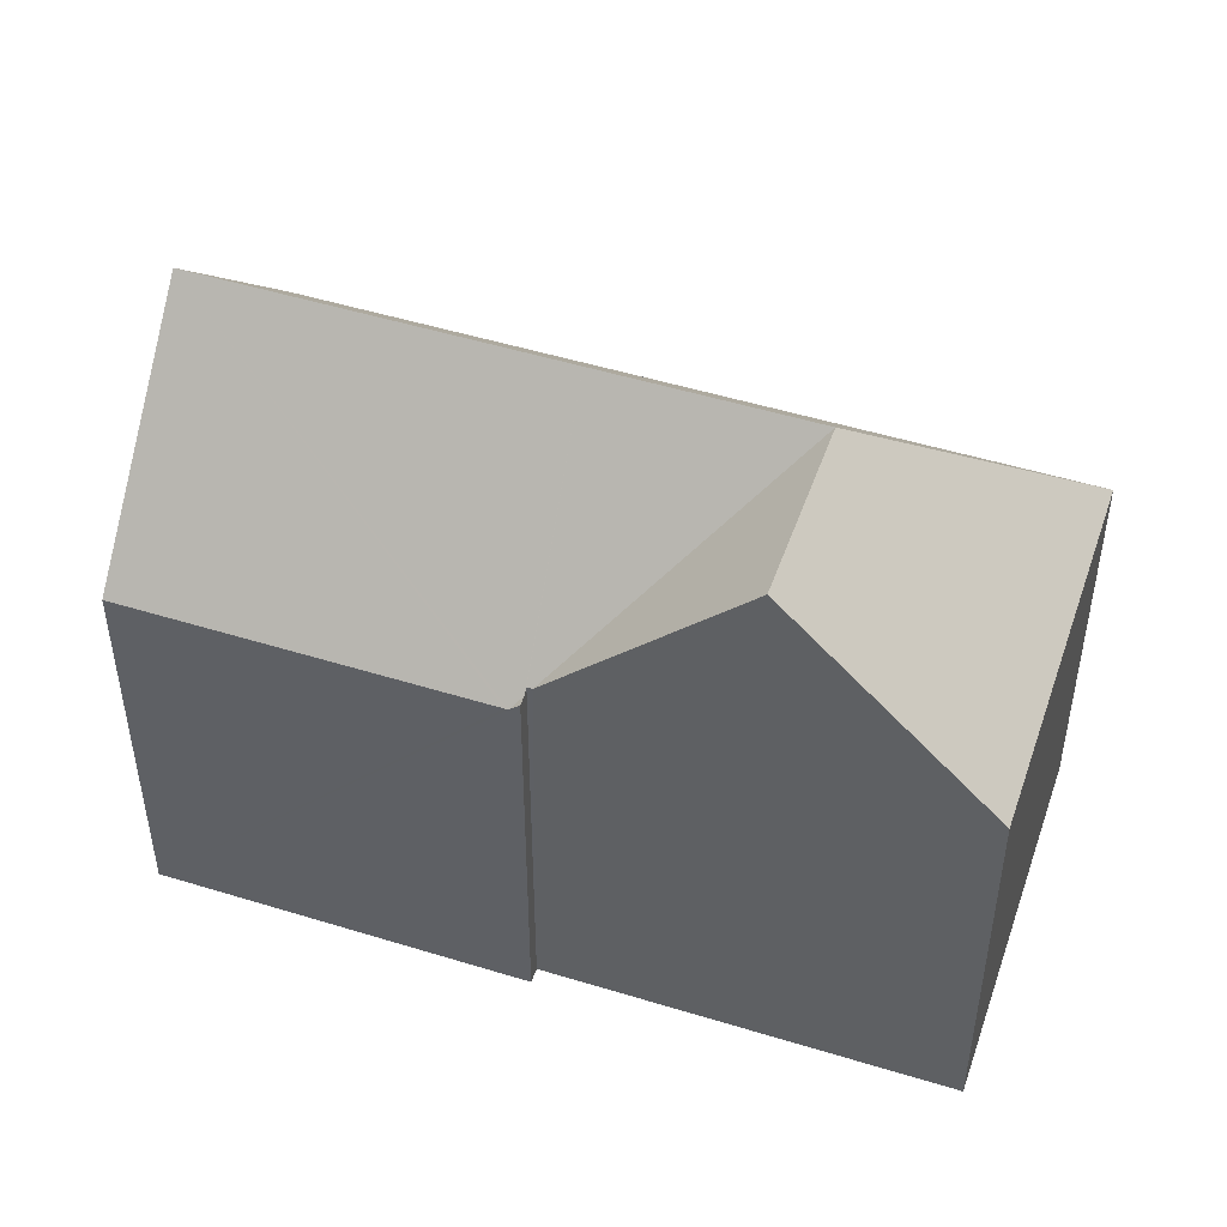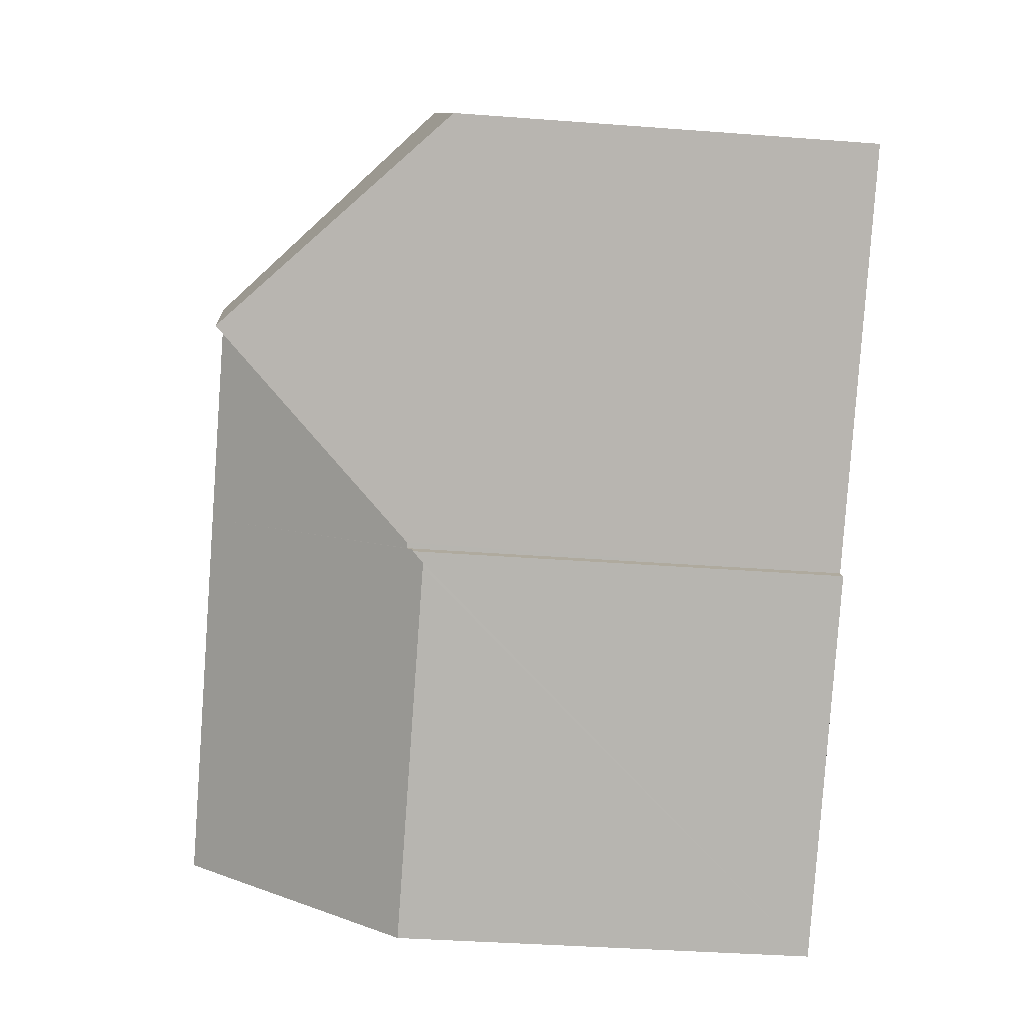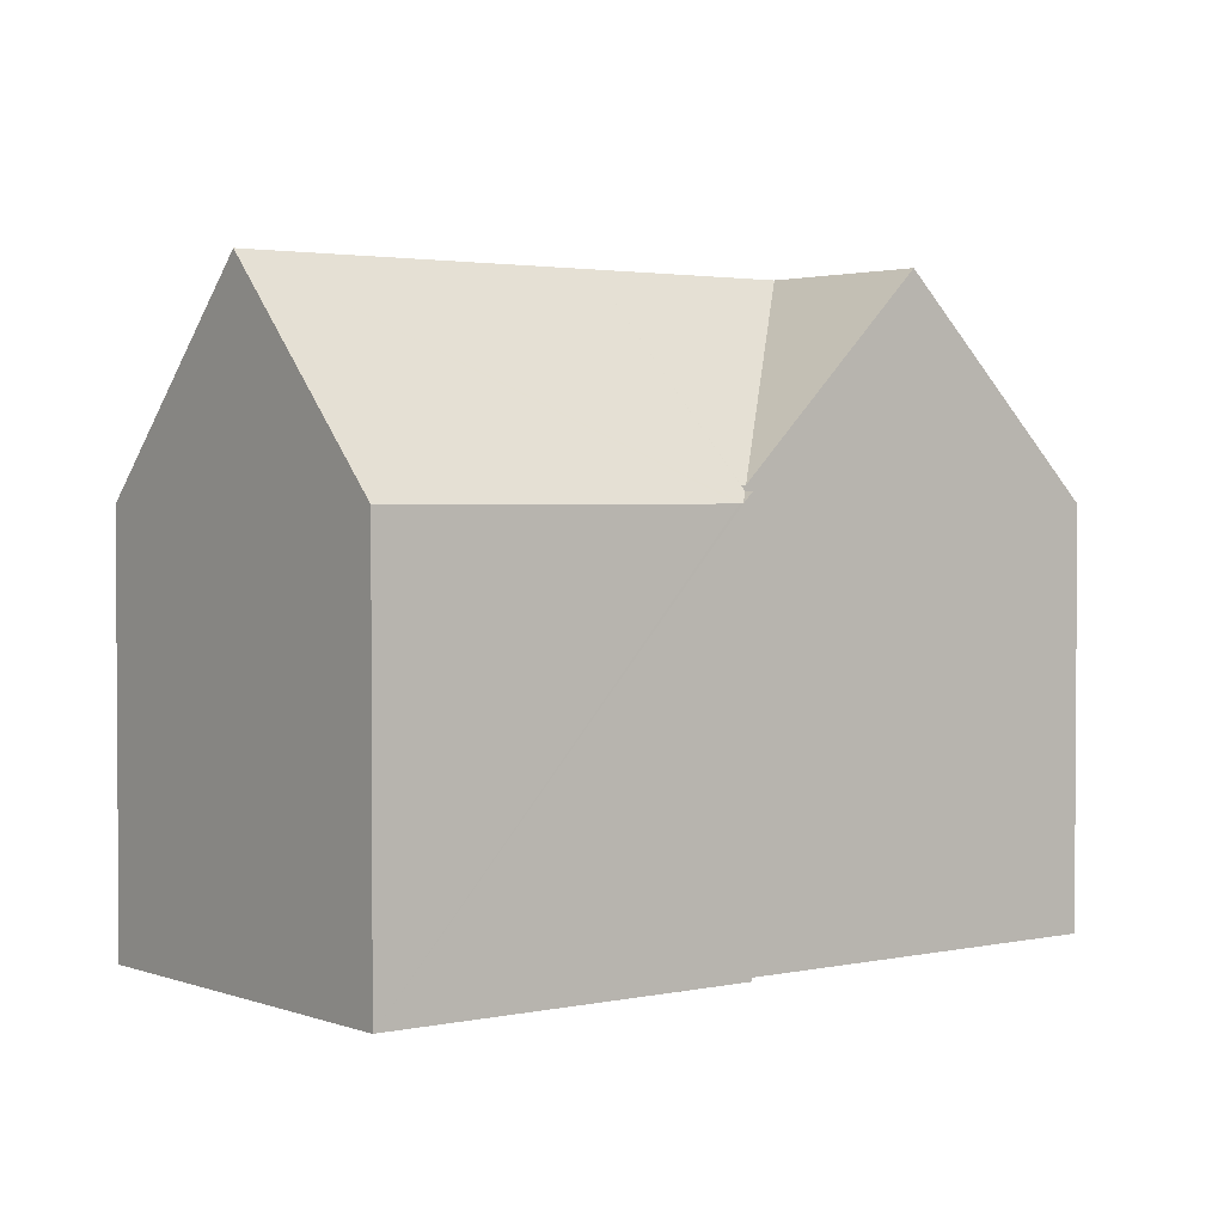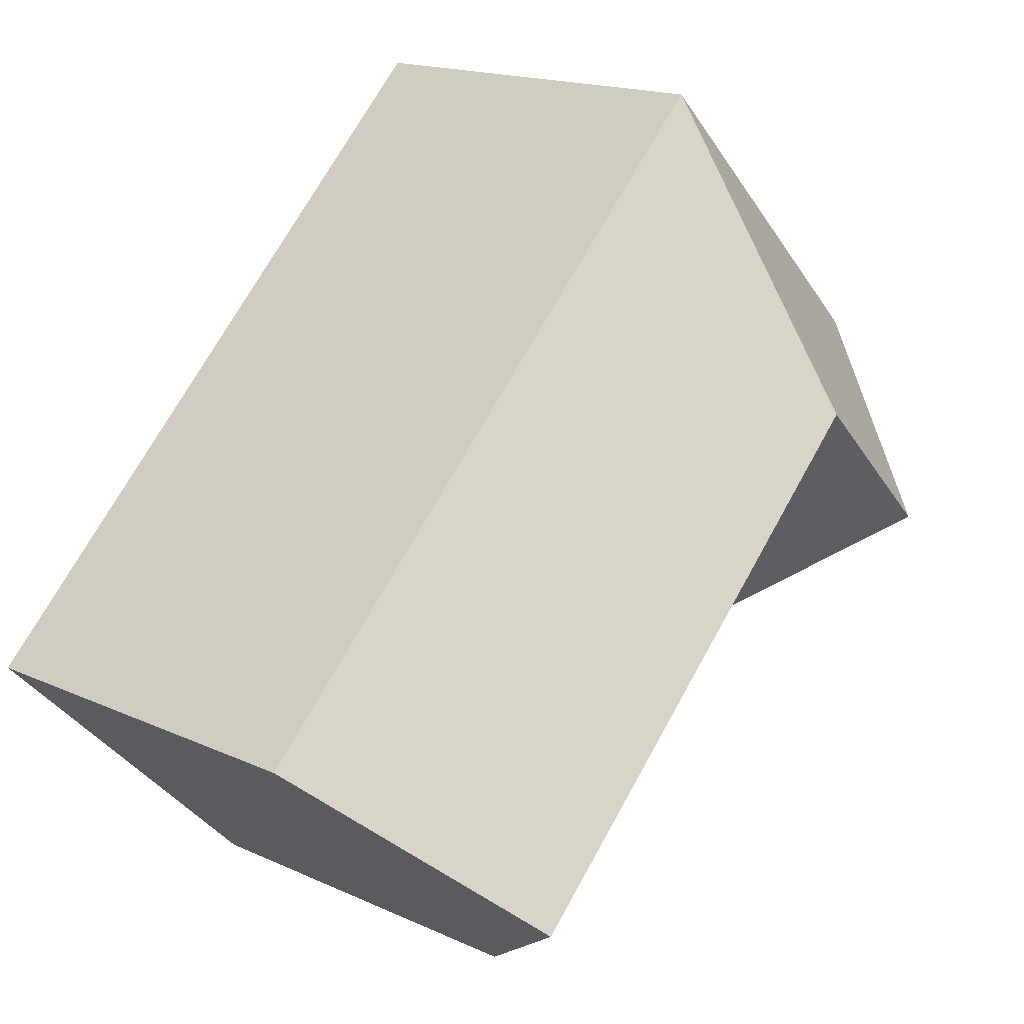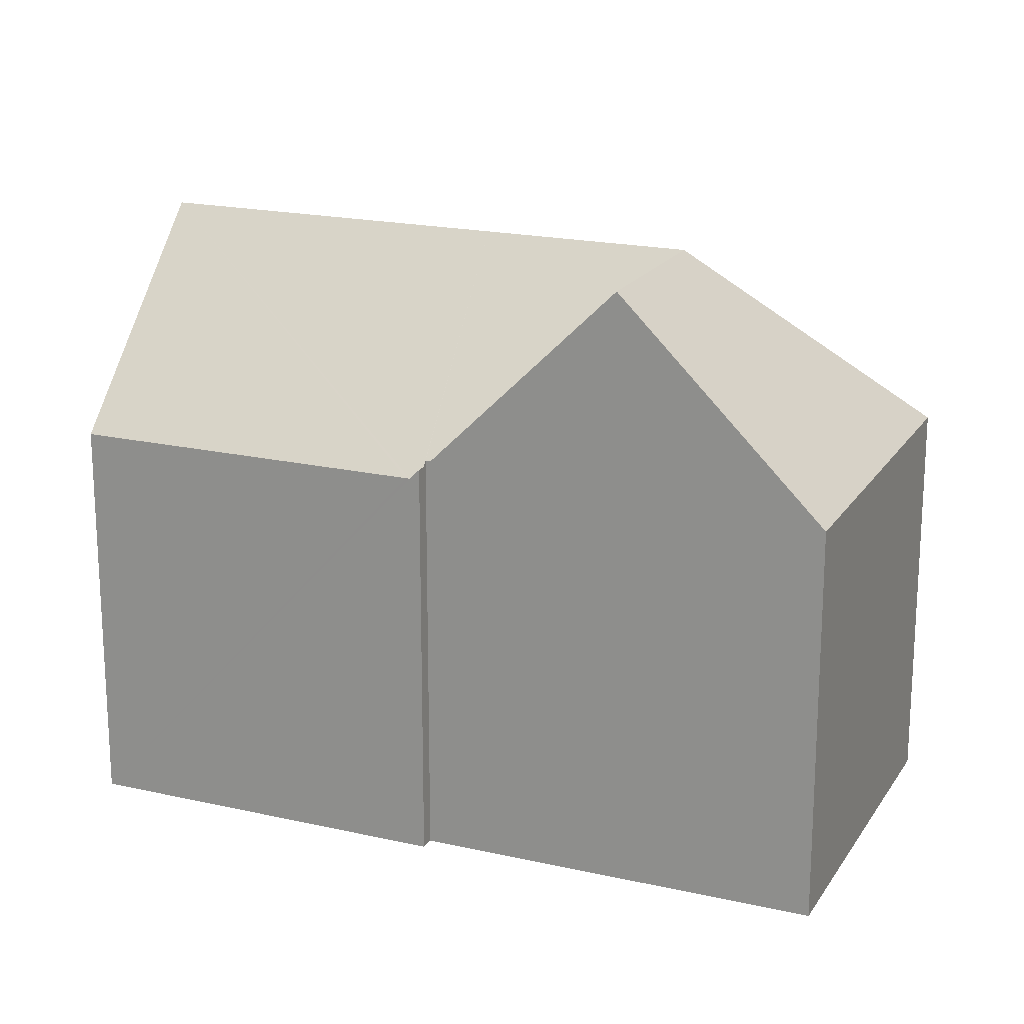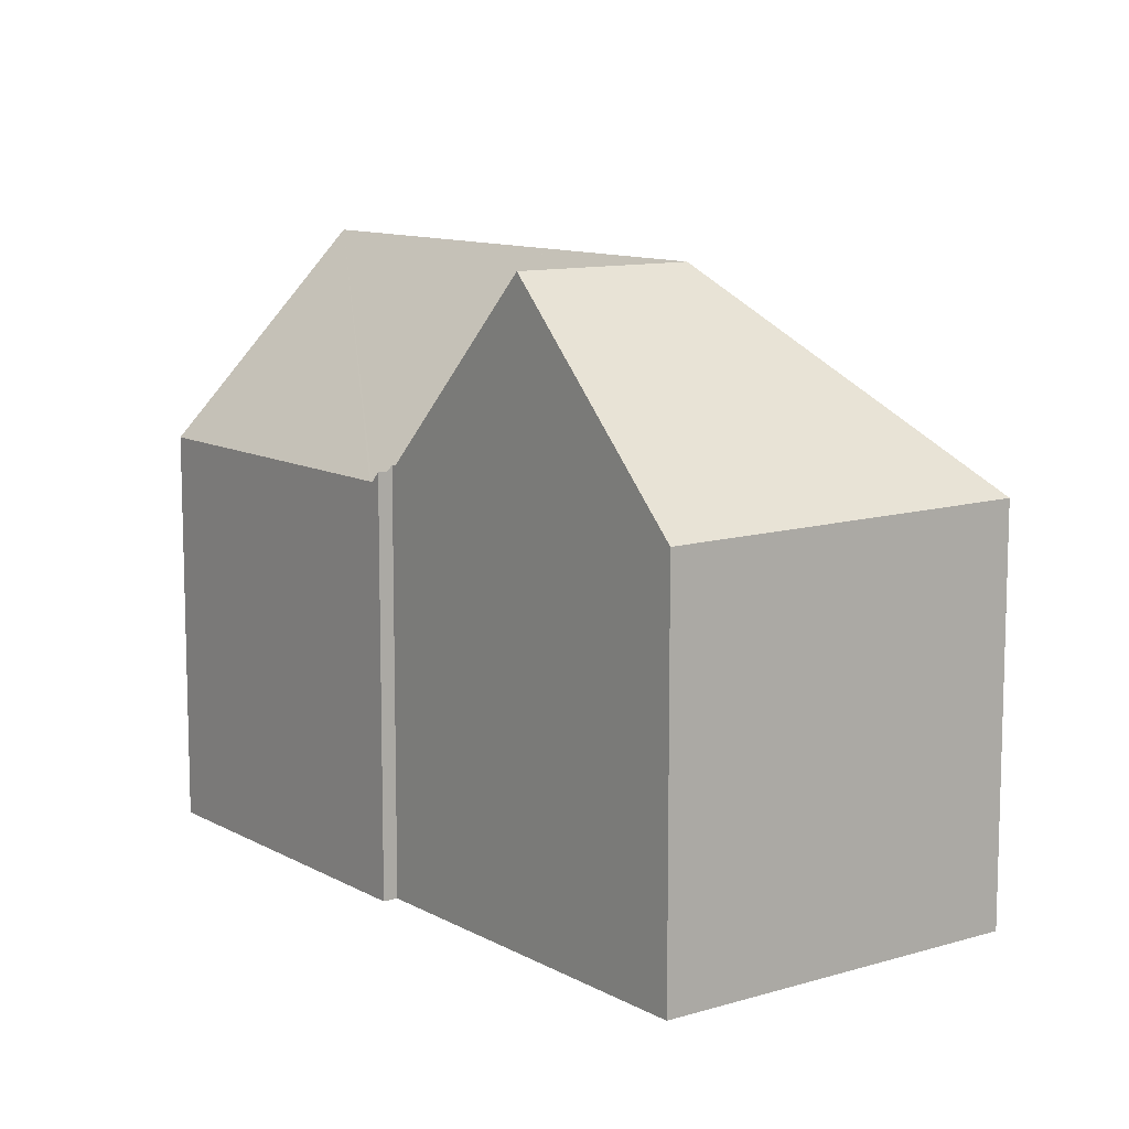
<metadata>
{"format":"obj","ext":"obj","renderer":"f3d","projection":"perspective","resolution":1024,"background":"white","views":[{"elev":49.5,"azim":-116.1,"up":"+Y"},{"elev":-35.9,"azim":-95.8,"up":"+Z"},{"elev":2.4,"azim":-172.8,"up":"+Y"},{"elev":16.6,"azim":133.2,"up":"+Z"},{"elev":19.2,"azim":-111.6,"up":"+Y"},{"elev":10.7,"azim":-81.5,"up":"+Y"}]}
</metadata>
<code>
v  7.035 10.28 6.974
v  0.247 10.57 -0.248
v  0 10.23 6.262e-16
v  3.795 15.53 -3.812
v  7.163 15.53 -0.44
v  14.66 10.26 -0.647
v  11.01 15.54 -4.301
v  21.25 10.24 -7.231
v  20.96 10.67 -7.526
v  17.59 15.54 -10.9
v  7.286 10.52 -7.508
v  7.293 10.26 -7.881
v  7.102 10.53 -7.69
v  7.366 10.26 -7.955
v  13.95 10.27 -14.54
v  7.381 10.66 -7.414
v  7.283 10.66 -7.316
v  7.035 -4.27e-16 6.974
v  0 0 0
v  7.102 4.709e-16 -7.69
v  7.381 4.54e-16 -7.414
v  7.286 4.597e-16 -7.508
v  14.66 3.962e-17 -0.647
v  21.25 4.428e-16 -7.231
v  20.96 4.608e-16 -7.526
v  13.95 8.906e-16 -14.54
v  17.59 6.672e-16 -10.9
v  7.293 4.826e-16 -7.881
v  7.366 4.871e-16 -7.955
v  0.247 1.519e-17 -0.248
v  3.795 2.334e-16 -3.812
v  7.283 4.48e-16 -7.316
g defaultobject
f 1 2 3
f 2 1 4
f 4 1 5
f 6 5 1
f 5 6 7
f 7 6 8
f 7 8 9
f 7 9 10
f 11 12 13
f 14 10 15
f 10 14 12
f 10 12 11
f 10 11 7
f 7 11 16
f 7 16 17
f 7 17 5
f 5 17 4
f 3 18 1
f 18 3 19
f 20 11 13
f 11 21 16
f 21 11 20
f 21 20 22
f 18 6 1
f 6 18 23
f 6 23 8
f 8 23 24
f 9 15 10
f 15 9 8
f 15 8 24
f 15 24 25
f 15 25 26
f 26 25 27
f 26 14 15
f 14 26 12
f 12 20 13
f 20 12 28
f 28 12 26
f 28 26 29
f 21 17 16
f 17 21 2
f 2 21 3
f 3 21 30
f 3 30 19
f 30 21 31
f 31 21 32
f 2 4 17
f 27 29 26
f 29 27 28
f 28 27 20
f 20 27 22
f 22 27 21
f 21 27 31
f 31 27 30
f 30 27 19
f 19 27 18
f 18 27 25
f 18 25 24
f 18 24 23

</code>
